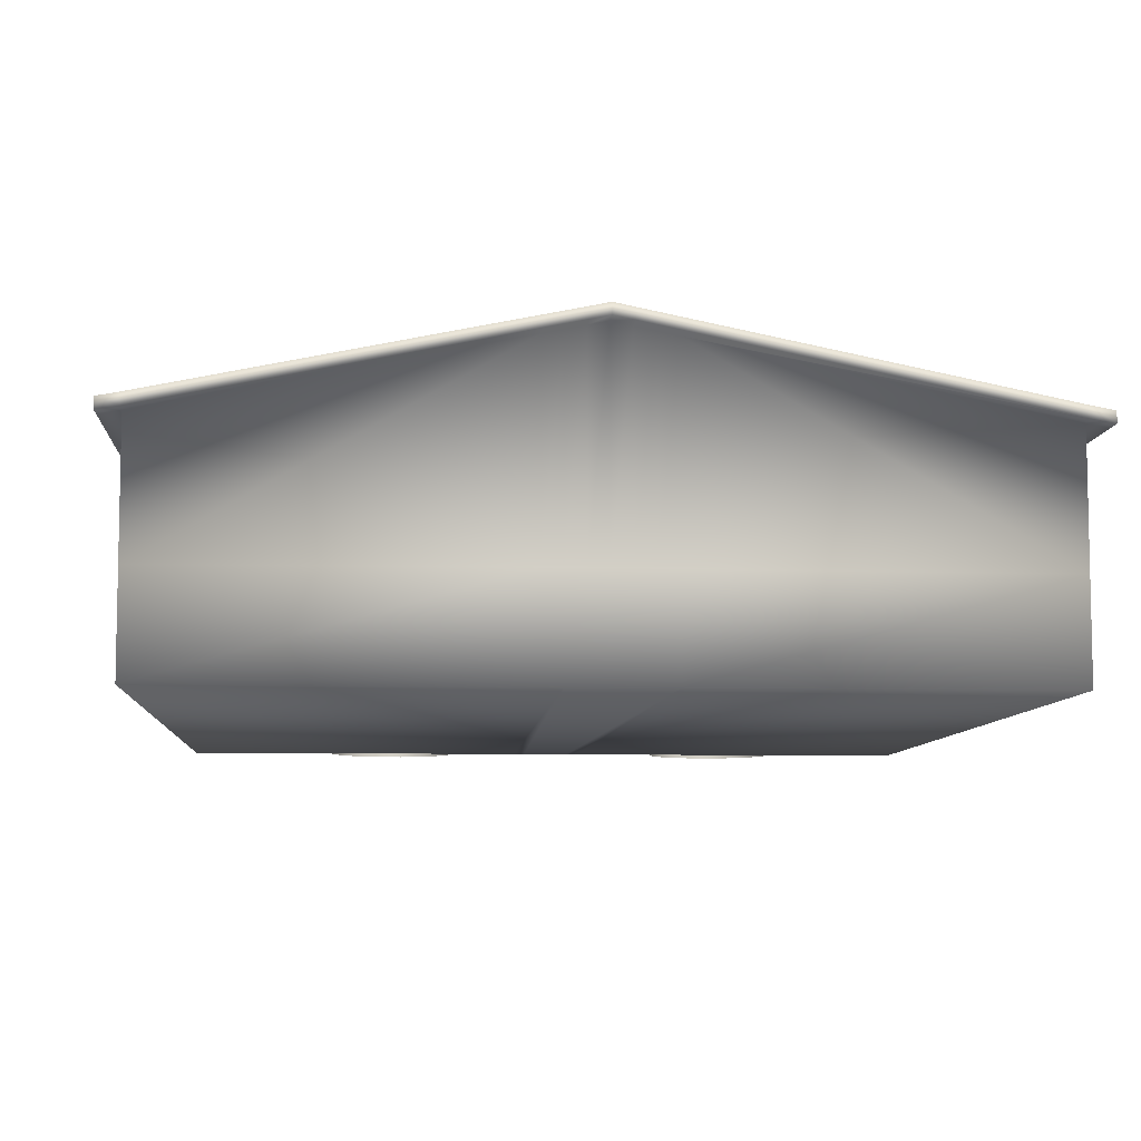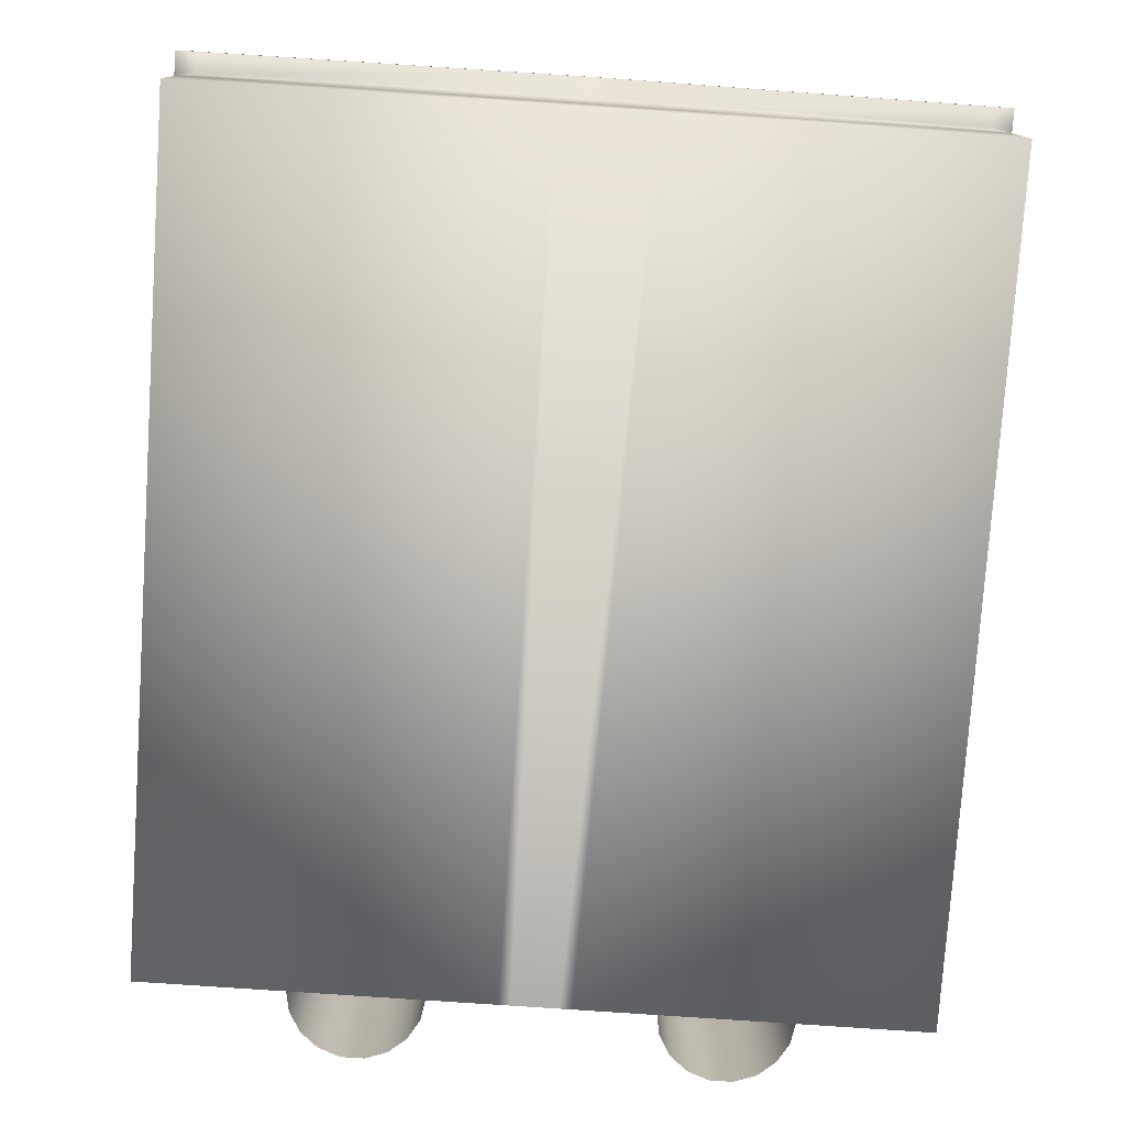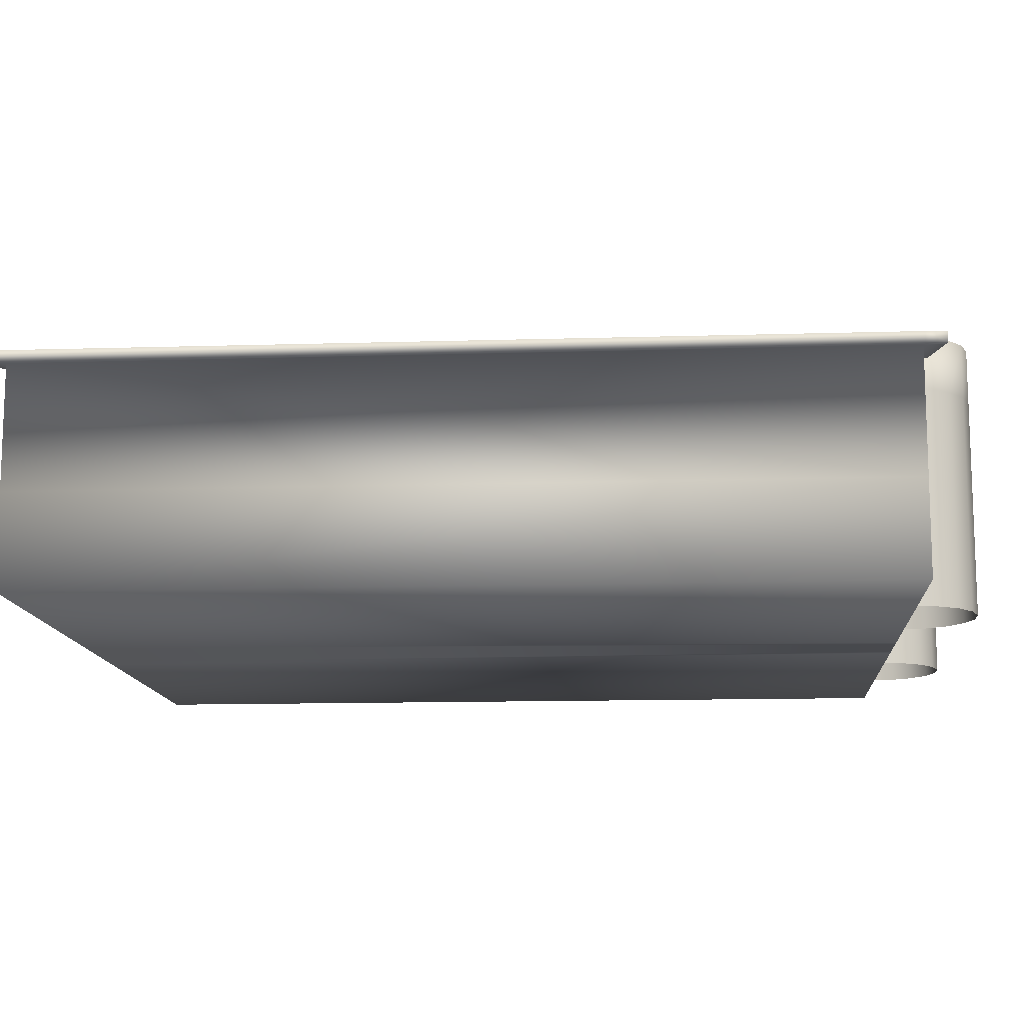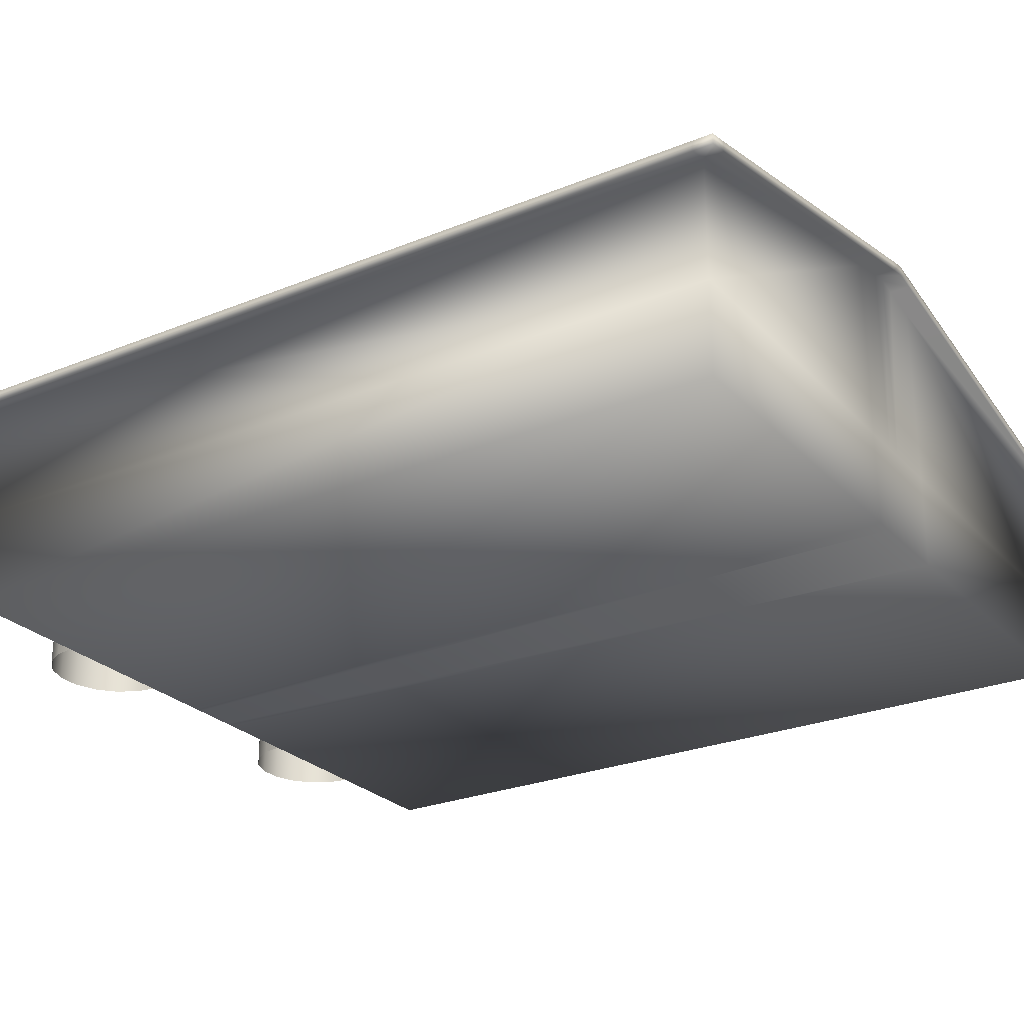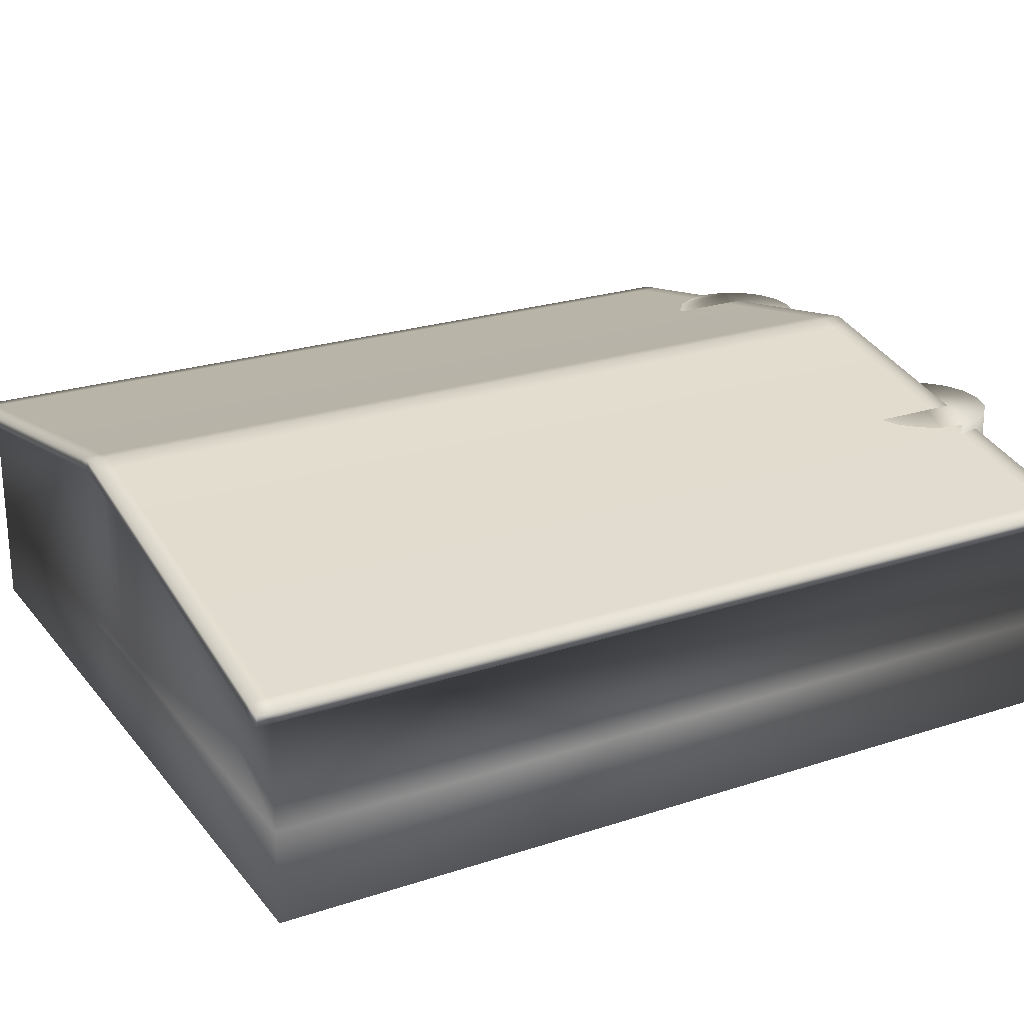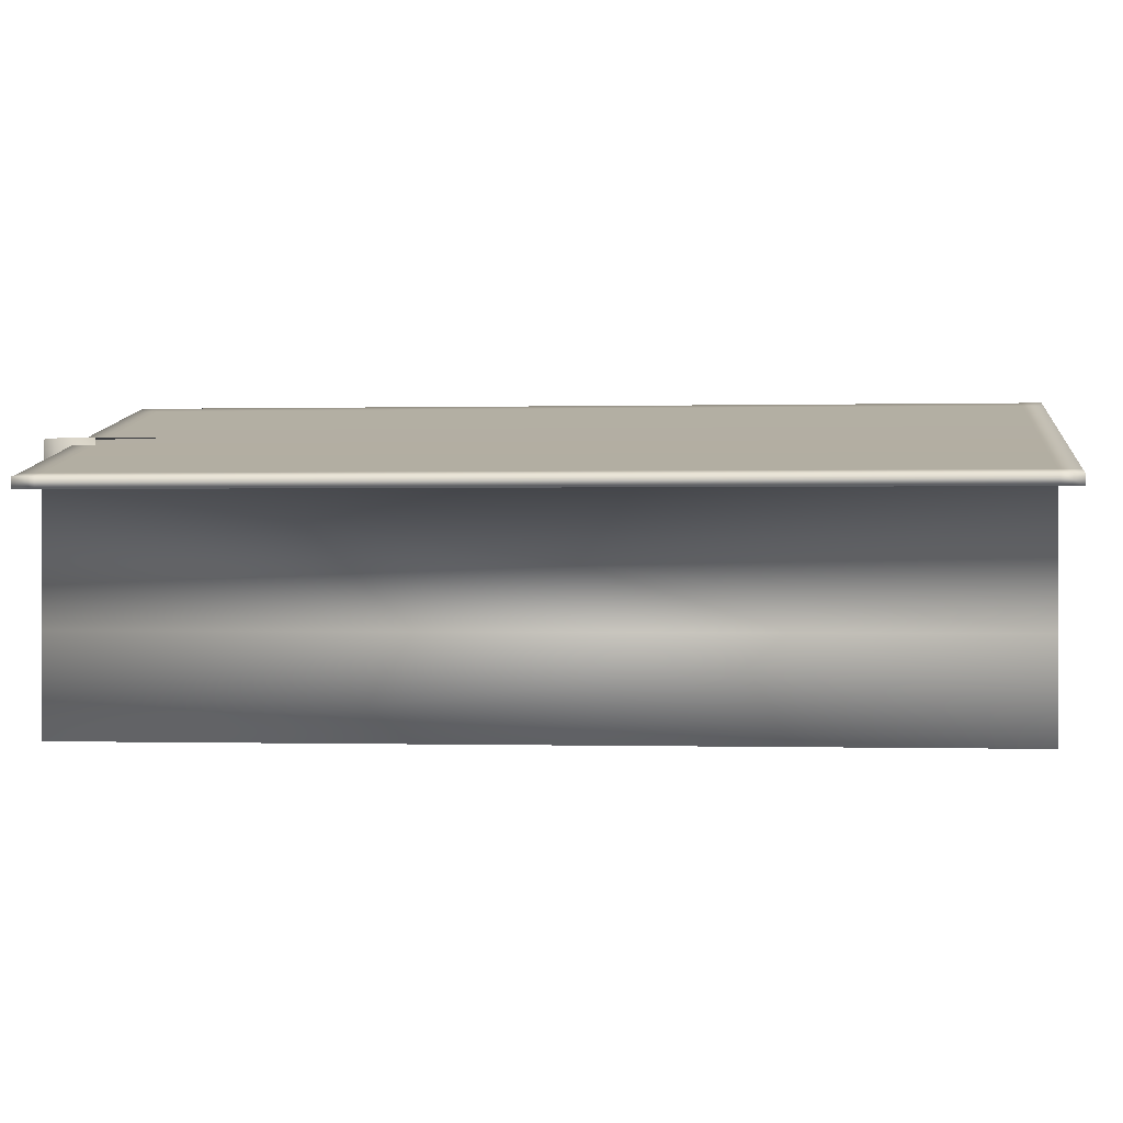
<metadata>
{"format":"obj","ext":"obj","renderer":"f3d","projection":"perspective","resolution":1024,"background":"white","views":[{"elev":-7.7,"azim":-4.1,"up":"+Y"},{"elev":-77.6,"azim":-3.9,"up":"+Y"},{"elev":-12.5,"azim":94.1,"up":"+Y"},{"elev":-26.2,"azim":-57.3,"up":"+Y"},{"elev":23.9,"azim":61.3,"up":"+Y"},{"elev":-0.1,"azim":-84.0,"up":"+Y"}]}
</metadata>
<code>
v  -692.7 -0 760.5
v  -692.7 0 -760.5
v  -62.83 0 -760.5
v  -99.01 -0 760.5
v  -692.7 407.7 760.5
v  -99.01 528.5 760.5
v  -99.01 528.5 -760.5
v  -692.7 407.7 -760.5
v  -99.01 170 760.5
v  -692.7 168.3 760.5
v  692.7 -0 760.5
v  692.7 0 -760.5
v  692.7 168.3 -760.5
v  692.7 168.3 760.5
v  64.34 0 -760.5
v  64.34 170 -760.5
v  -692.7 168.3 -760.5
v  21.45 0 -760.5
v  42.89 0 -760.5
v  67.42 -0 760.5
v  33.71 -0 760.5
v  33.71 541.8 760.5
v  67.42 534.9 760.5
v  67.42 534.9 -760.5
v  33.71 541.8 -760.5
v  67.42 170.1 760.5
v  33.71 170.2 760.5
v  -692.7 388.6 796.1
v  -99.01 509.3 796.1
v  -99.01 528.5 796.1
v  -692.7 407.7 796.1
v  33.71 522.6 796.1
v  67.42 515.8 796.1
v  67.42 534.9 796.1
v  33.71 541.8 796.1
v  728.4 382 760.5
v  728.4 382 -760.5
v  728.4 401.1 -760.5
v  728.4 401.1 760.5
v  692.7 388.6 -796.1
v  101.1 508.9 -796.1
v  101.1 528.1 -796.1
v  692.7 407.7 -796.1
v  -33 522.8 -796.1
v  -66 516 -796.1
v  -66 535.2 -796.1
v  -33 541.9 -796.1
v  -728.4 382 -760.5
v  -728.4 382 760.5
v  -728.4 401.1 760.5
v  -728.4 401.1 -760.5
v  -692.7 388.6 760.5
v  -99.01 509.3 760.5
v  33.71 522.6 760.5
v  67.42 515.8 760.5
v  728.4 401.1 796.1
v  728.4 382 796.1
v  692.7 407.7 760.5
v  101.1 528.1 760.5
v  101.1 528.1 796.1
v  692.7 407.7 796.1
v  -33 541.9 760.5
v  -66 535.2 760.5
v  -66 535.2 796.1
v  -33 541.9 796.1
v  -728.4 382 796.1
v  -728.4 401.1 796.1
v  692.7 388.6 -760.5
v  101.1 508.9 -760.5
v  -33 522.8 -760.5
v  -66 516 -760.5
v  -728.4 401.1 -796.1
v  -728.4 382 -796.1
v  -99.01 528.5 -796.1
v  -692.7 407.7 -796.1
v  67.42 534.9 -796.1
v  33.71 541.8 -796.1
v  728.4 382 -796.1
v  728.4 401.1 -796.1
v  692.7 388.6 760.5
v  692.7 407.7 -760.5
v  692.7 388.6 796.1
v  -692.7 388.6 -760.5
v  -692.7 388.6 -796.1
v  450.8 0 -755.9
v  443.5 0 -797
v  443.5 95.17 -797
v  450.8 95.17 -755.9
v  422.7 0 -833.2
v  422.7 95.17 -833.2
v  390.7 0 -860
v  390.7 95.17 -860
v  351.4 0 -874.3
v  351.4 95.17 -874.3
v  309.7 0 -874.3
v  309.7 95.17 -874.3
v  270.4 0 -860
v  270.4 95.17 -860
v  238.5 0 -833.2
v  238.5 95.17 -833.2
v  217.6 0 -797
v  217.6 95.17 -797
v  210.3 0 -755.9
v  210.3 95.17 -755.9
v  443.5 190.3 -797
v  450.8 190.3 -755.9
v  422.7 190.3 -833.2
v  390.7 190.3 -860
v  351.4 190.3 -874.3
v  309.7 190.3 -874.3
v  270.4 190.3 -860
v  238.5 190.3 -833.2
v  217.6 190.3 -797
v  210.3 190.3 -755.9
v  443.5 285.5 -797
v  450.8 285.5 -755.9
v  422.7 285.5 -833.2
v  390.7 285.5 -860
v  351.4 285.5 -874.3
v  309.7 285.5 -874.3
v  270.4 285.5 -860
v  238.5 285.5 -833.2
v  217.6 285.5 -797
v  210.3 285.5 -755.9
v  443.5 380.7 -797
v  450.8 380.7 -755.9
v  422.7 380.7 -833.2
v  390.7 380.7 -860
v  351.4 380.7 -874.3
v  309.7 380.7 -874.3
v  270.4 380.7 -860
v  238.5 380.7 -833.2
v  217.6 380.7 -797
v  210.3 380.7 -755.9
v  443.5 475.8 -797
v  450.8 475.8 -755.9
v  422.7 475.8 -833.2
v  390.7 475.8 -860
v  351.4 475.8 -874.3
v  309.7 475.8 -874.3
v  270.4 475.8 -860
v  238.5 475.8 -833.2
v  217.6 475.8 -797
v  210.3 475.8 -755.9
v  217.6 475.8 -714.8
v  238.5 475.8 -678.6
v  270.4 475.8 -651.8
v  309.7 475.8 -637.5
v  351.4 475.8 -637.5
v  390.7 475.8 -651.8
v  422.7 475.8 -678.6
v  443.5 475.8 -714.8
v  -186.5 0 -755.9
v  -193.8 0 -797
v  -193.8 95.17 -797
v  -186.5 95.17 -755.9
v  -214.6 0 -833.2
v  -214.6 95.17 -833.2
v  -246.6 0 -860
v  -246.6 95.17 -860
v  -285.9 0 -874.3
v  -285.9 95.17 -874.3
v  -327.6 0 -874.3
v  -327.6 95.17 -874.3
v  -366.9 0 -860
v  -366.9 95.17 -860
v  -398.9 0 -833.2
v  -398.9 95.17 -833.2
v  -419.7 0 -797
v  -419.7 95.17 -797
v  -427 0 -755.9
v  -427 95.17 -755.9
v  -193.8 190.3 -797
v  -186.5 190.3 -755.9
v  -214.6 190.3 -833.2
v  -246.6 190.3 -860
v  -285.9 190.3 -874.3
v  -327.6 190.3 -874.3
v  -366.9 190.3 -860
v  -398.9 190.3 -833.2
v  -419.7 190.3 -797
v  -427 190.3 -755.9
v  -193.8 285.5 -797
v  -186.5 285.5 -755.9
v  -214.6 285.5 -833.2
v  -246.6 285.5 -860
v  -285.9 285.5 -874.3
v  -327.6 285.5 -874.3
v  -366.9 285.5 -860
v  -398.9 285.5 -833.2
v  -419.7 285.5 -797
v  -427 285.5 -755.9
v  -193.8 380.7 -797
v  -186.5 380.7 -755.9
v  -214.6 380.7 -833.2
v  -246.6 380.7 -860
v  -285.9 380.7 -874.3
v  -327.6 380.7 -874.3
v  -366.9 380.7 -860
v  -398.9 380.7 -833.2
v  -419.7 380.7 -797
v  -427 380.7 -755.9
v  -193.8 475.8 -797
v  -186.5 475.8 -755.9
v  -214.6 475.8 -833.2
v  -246.6 475.8 -860
v  -285.9 475.8 -874.3
v  -327.6 475.8 -874.3
v  -366.9 475.8 -860
v  -398.9 475.8 -833.2
v  -419.7 475.8 -797
v  -427 475.8 -755.9
v  -419.7 475.8 -714.8
v  -398.9 475.8 -678.6
v  -366.9 475.8 -651.8
v  -327.6 475.8 -637.5
v  -285.9 475.8 -637.5
v  -246.6 475.8 -651.8
v  -214.6 475.8 -678.6
v  -193.8 475.8 -714.8
v  -33 522.8 760.5
v  -66 516 760.5
v  -66 170.1 760.5
v  -33 170.2 760.5
v  33.71 522.6 -760.5
v  67.42 515.8 -760.5
v  42.89 184.7 -760.5
v  21.45 192.8 -760.5
v  101.1 508.9 760.5
v  101.1 170 760.5
v  -99.01 509.3 -760.5
v  -62.83 170 -760.5
v  101.1 -0 760.5
v  101.1 528.1 -760.5
v  101.1 508.9 796.1
v  67.42 515.8 -796.1
v  33.71 522.6 -796.1
v  -41.88 0 -760.5
v  -20.94 0 -760.5
v  -33 -0 760.5
v  -66 -0 760.5
v  -33 541.9 -760.5
v  -66 535.2 -760.5
v  -66 516 796.1
v  -33 522.8 796.1
v  -99.01 509.3 -796.1
v  -20.94 192.8 -760.5
v  -41.88 184.7 -760.5
v  0 -0 760.5
v  0 0 -760.5
v  0 548.6 -760.5
v  0 548.6 760.5
v  0 170.3 760.5
v  0 548.6 796.1
v  0 529.5 796.1
v  0 548.6 -796.1
v  0 529.5 -796.1
v  0 529.5 760.5
v  0 529.5 -760.5
v  0 195 -760.5
o House
g House
f 1 2 3 4
f 5 6 7 8
f 1 4 9 10
f 11 12 13 14
f 12 15 16 13
f 2 1 10 17
f 18 19 20 21
f 22 23 24 25
f 21 20 26 27
f 28 29 30 31
f 32 33 34 35
f 36 37 38 39
f 40 41 42 43
f 44 45 46 47
f 48 49 50 51
f 52 53 29 28
f 54 55 33 32
f 36 39 56 57
f 58 59 60 61
f 62 63 64 65
f 50 49 66 67
f 68 69 41 40
f 70 71 45 44
f 48 51 72 73
f 8 7 74 75
f 25 24 76 77
f 38 37 78 79
f 80 68 37 36
f 68 40 78 37
f 40 43 79 78
f 43 81 38 79
f 81 58 39 38
f 58 61 56 39
f 61 82 57 56
f 82 80 36 57
f 83 52 49 48
f 52 28 66 49
f 28 31 67 66
f 31 5 50 67
f 5 8 51 50
f 8 75 72 51
f 75 84 73 72
f 84 83 48 73
f 85 86 87 88
f 86 89 90 87
f 89 91 92 90
f 91 93 94 92
f 93 95 96 94
f 95 97 98 96
f 97 99 100 98
f 99 101 102 100
f 101 103 104 102
f 88 87 105 106
f 87 90 107 105
f 90 92 108 107
f 92 94 109 108
f 94 96 110 109
f 96 98 111 110
f 98 100 112 111
f 100 102 113 112
f 102 104 114 113
f 106 105 115 116
f 105 107 117 115
f 107 108 118 117
f 108 109 119 118
f 109 110 120 119
f 110 111 121 120
f 111 112 122 121
f 112 113 123 122
f 113 114 124 123
f 116 115 125 126
f 115 117 127 125
f 117 118 128 127
f 118 119 129 128
f 119 120 130 129
f 120 121 131 130
f 121 122 132 131
f 122 123 133 132
f 123 124 134 133
f 126 125 135 136
f 125 127 137 135
f 127 128 138 137
f 128 129 139 138
f 129 130 140 139
f 130 131 141 140
f 131 132 142 141
f 132 133 143 142
f 133 134 144 143
f 143 144 145 146 147 148 149 150 151 152 136 135 137 138 139 140 141 142
f 153 154 155 156
f 154 157 158 155
f 157 159 160 158
f 159 161 162 160
f 161 163 164 162
f 163 165 166 164
f 165 167 168 166
f 167 169 170 168
f 169 171 172 170
f 156 155 173 174
f 155 158 175 173
f 158 160 176 175
f 160 162 177 176
f 162 164 178 177
f 164 166 179 178
f 166 168 180 179
f 168 170 181 180
f 170 172 182 181
f 174 173 183 184
f 173 175 185 183
f 175 176 186 185
f 176 177 187 186
f 177 178 188 187
f 178 179 189 188
f 179 180 190 189
f 180 181 191 190
f 181 182 192 191
f 184 183 193 194
f 183 185 195 193
f 185 186 196 195
f 186 187 197 196
f 187 188 198 197
f 188 189 199 198
f 189 190 200 199
f 190 191 201 200
f 191 192 202 201
f 194 193 203 204
f 193 195 205 203
f 195 196 206 205
f 196 197 207 206
f 197 198 208 207
f 198 199 209 208
f 199 200 210 209
f 200 201 211 210
f 201 202 212 211
f 211 212 213 214 215 216 217 218 219 220 204 203 205 206 207 208 209 210
f 221 222 223 224
f 13 68 80 14
f 225 226 227 228
f 10 52 83 17
f 14 80 229 230
f 17 83 231 232
f 15 12 11 233
f 59 58 81 234
f 233 11 14 230
f 235 82 61 60
f 236 237 77 76
f 229 80 82 235
f 23 22 35 34
f 226 225 237 236
f 234 81 43 42
f 69 68 13 16
f 55 54 27 26
f 238 239 240 241
f 63 62 242 243
f 241 240 224 223
f 3 2 17 232
f 244 245 65 64
f 246 84 75 74
f 222 221 245 244
f 6 5 31 30
f 231 83 84 246
f 243 242 47 46
f 53 52 10 9
f 71 70 247 248
f 19 15 233 20
f 21 249 250 18
f 23 59 234 24
f 25 251 252 22
f 20 233 230 26
f 27 253 249 21
f 33 235 60 34
f 35 254 255 32
f 45 246 74 46
f 47 256 257 44
f 55 229 235 33
f 32 255 258 54
f 63 6 30 64
f 65 254 252 62
f 71 231 246 45
f 44 257 259 70
f 24 234 42 76
f 77 256 251 25
f 222 53 9 223
f 224 253 258 221
f 226 69 16 227
f 228 260 259 225
f 237 257 256 77
f 76 42 41 236
f 22 252 254 35
f 34 60 59 23
f 225 259 257 237
f 236 41 69 226
f 54 258 253 27
f 26 230 229 55
f 239 250 249 240
f 241 4 3 238
f 62 252 251 242
f 243 7 6 63
f 240 249 253 224
f 223 9 4 241
f 245 255 254 65
f 64 30 29 244
f 221 258 255 245
f 244 29 53 222
f 242 251 256 47
f 46 74 7 243
f 70 259 260 247
f 248 232 231 71

</code>
